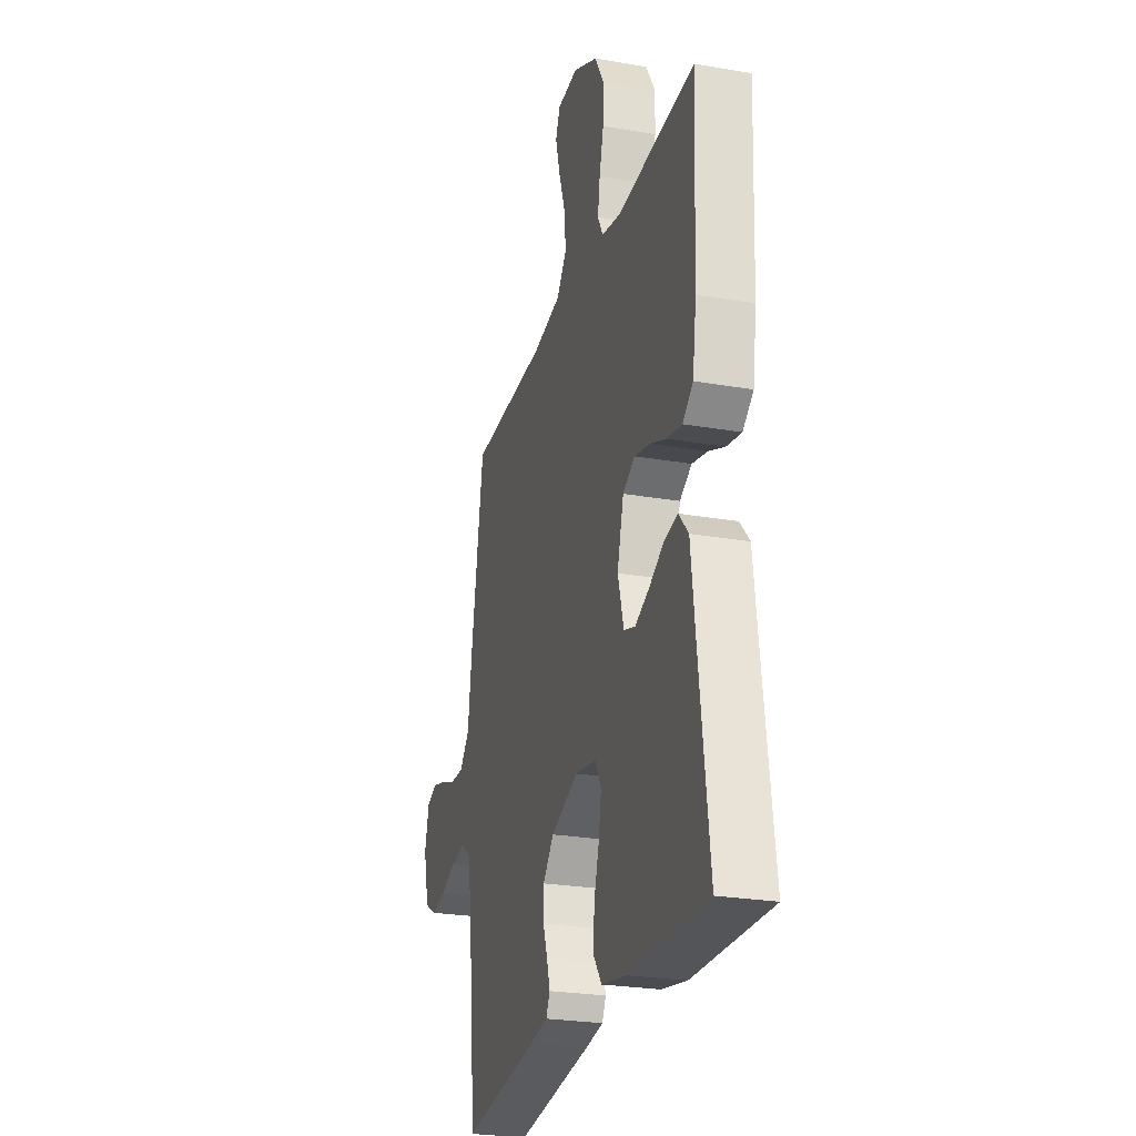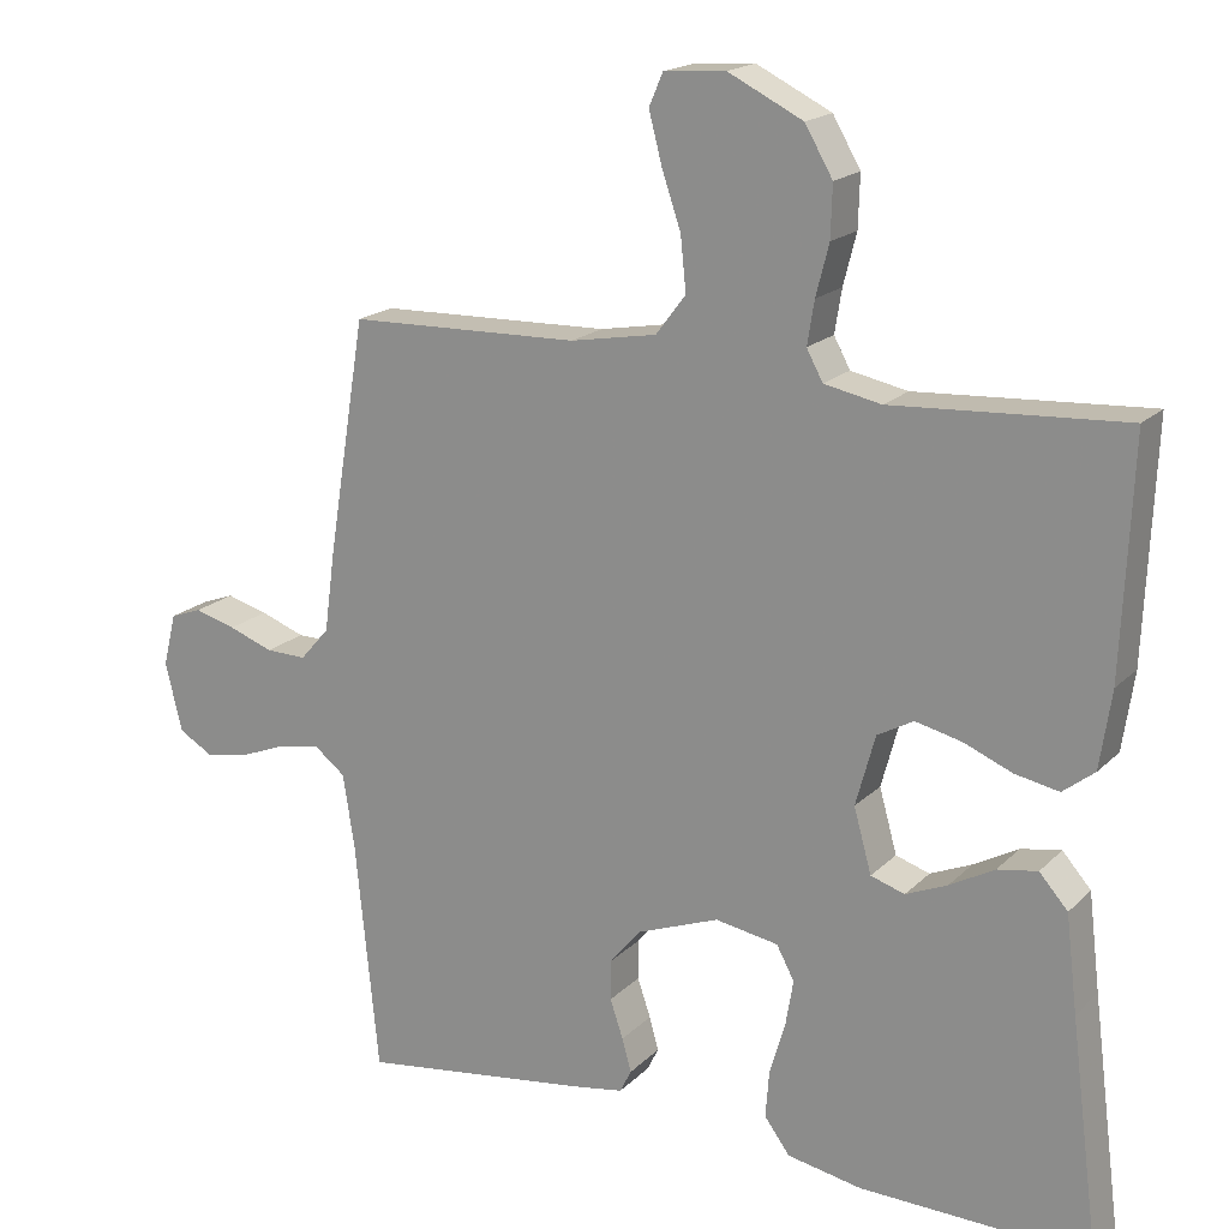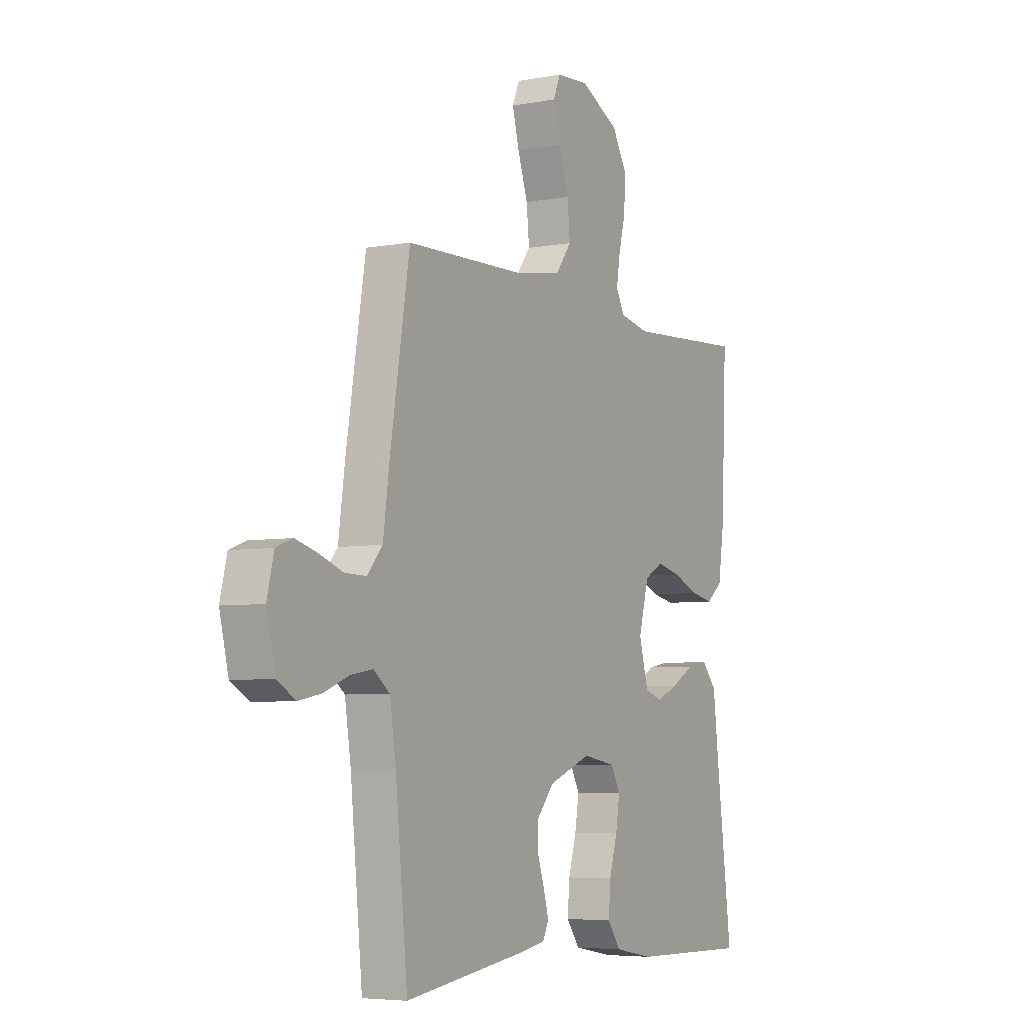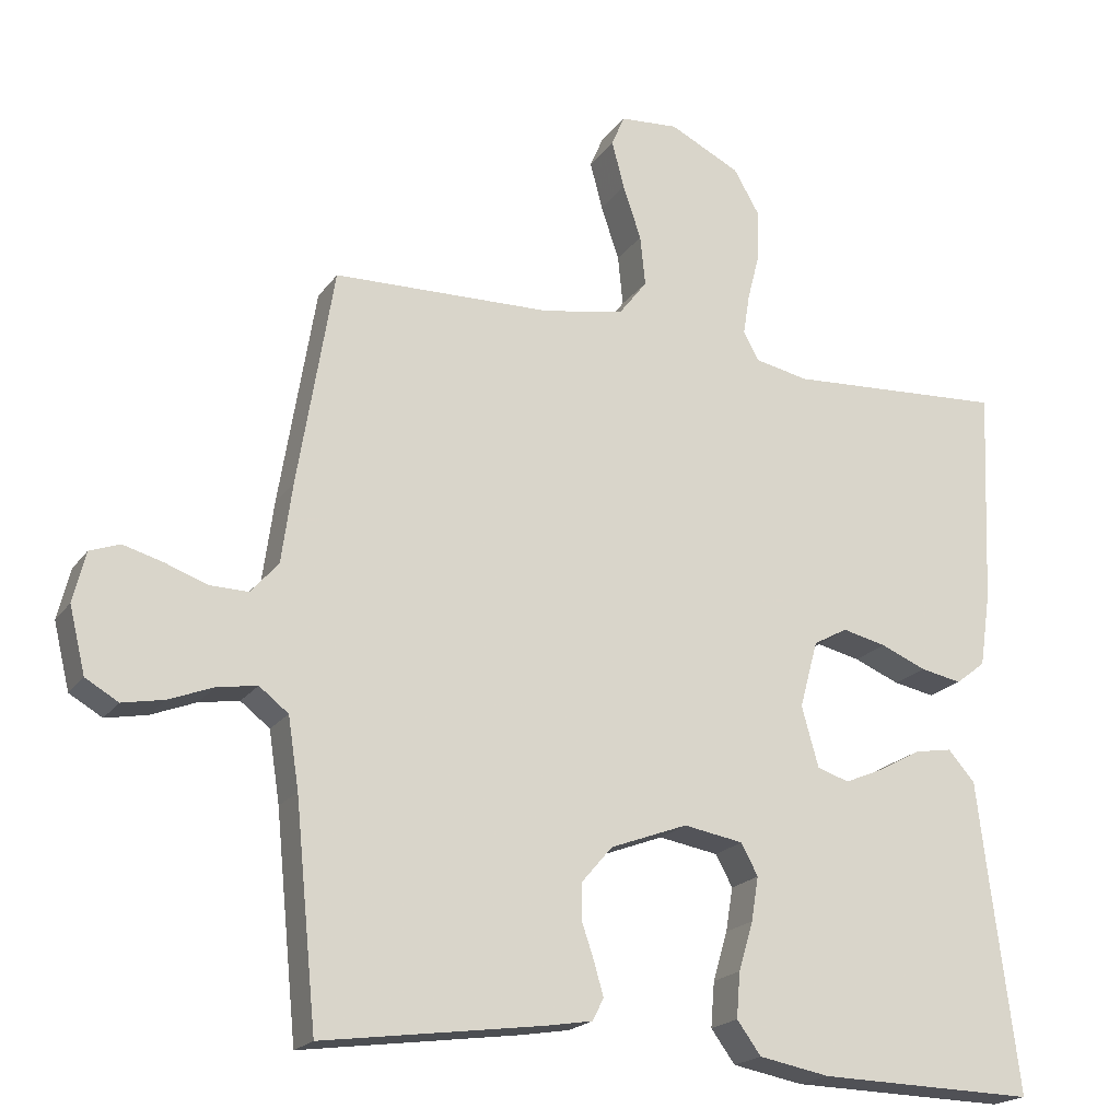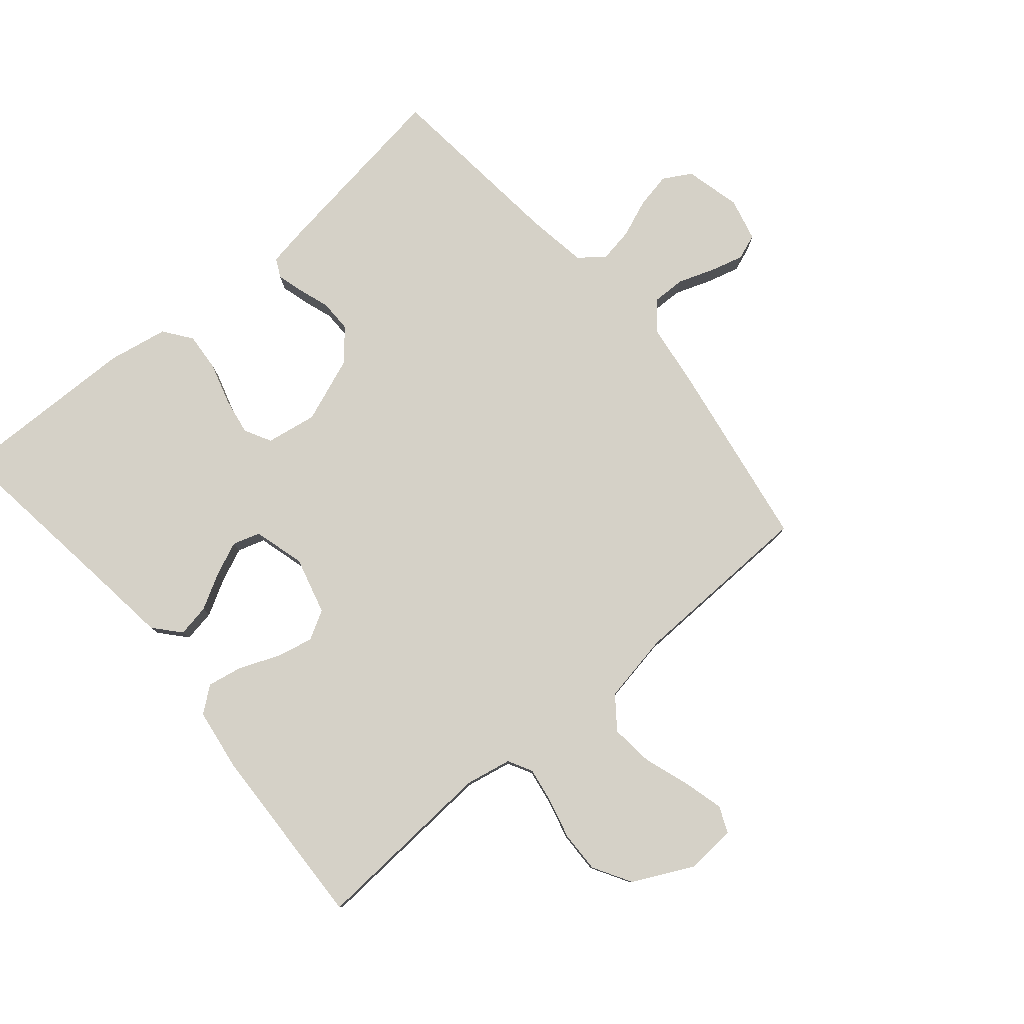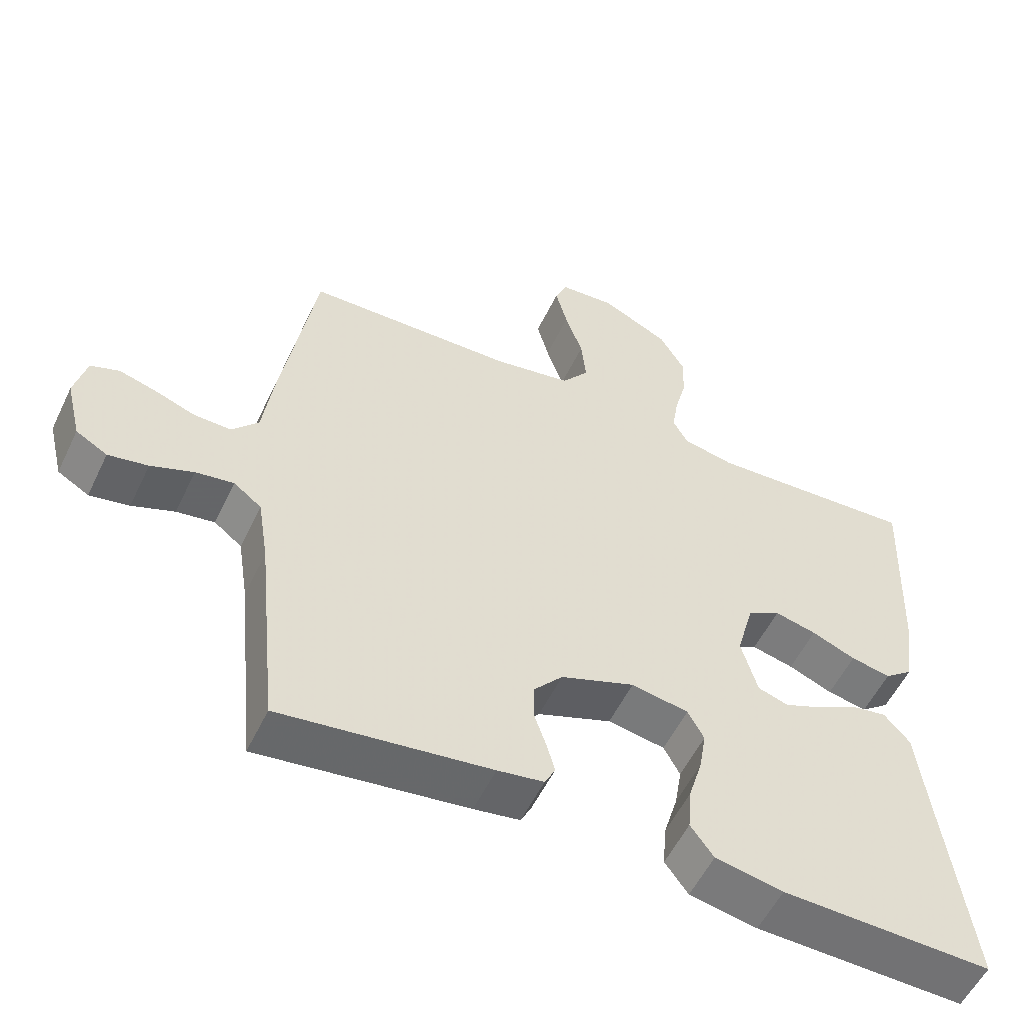
<metadata>
{"format":"obj","ext":"obj","renderer":"f3d","projection":"perspective","resolution":1024,"background":"white","views":[{"elev":-25.4,"azim":-105.6,"up":"+Z"},{"elev":18.3,"azim":-150.1,"up":"+Z"},{"elev":-5.4,"azim":119.6,"up":"+Z"},{"elev":-19.9,"azim":155.0,"up":"+Z"},{"elev":79.6,"azim":-40.3,"up":"+Y"},{"elev":-55.2,"azim":154.6,"up":"+Z"}]}
</metadata>
<code>
v -0.5 0.07 0.5
v -0.2 0.07 0.482
v -0.126 0.07 0.497
v -0.105 0.07 0.536
v -0.114 0.07 0.592
v -0.131 0.07 0.658
v -0.133 0.07 0.725
v -0.097 0.07 0.787
v 0 0.07 0.835
v 0.08 0.07 0.829
v 0.098 0.07 0.787
v 0.081 0.07 0.722
v 0.056 0.07 0.648
v 0.049 0.07 0.579
v 0.088 0.07 0.528
v 0.2 0.07 0.508
v 0.5 0.07 0.5
v 0.549 0.07 0.2
v 0.564 0.07 0.09
v 0.602 0.07 0.047
v 0.655 0.07 0.048
v 0.713 0.07 0.069
v 0.767 0.07 0.084
v 0.808 0.07 0.069
v 0.825 0.07 0
v 0.803 0.07 -0.09
v 0.758 0.07 -0.116
v 0.701 0.07 -0.105
v 0.64 0.07 -0.081
v 0.585 0.07 -0.072
v 0.545 0.07 -0.103
v 0.53 0.07 -0.2
v 0.5 0.07 -0.5
v 0.2 0.07 -0.459
v 0.134 0.07 -0.448
v 0.119 0.07 -0.418
v 0.131 0.07 -0.375
v 0.148 0.07 -0.325
v 0.148 0.07 -0.273
v 0.106 0.07 -0.224
v 0 0.07 -0.184
v -0.082 0.07 -0.198
v -0.105 0.07 -0.241
v -0.095 0.07 -0.301
v -0.075 0.07 -0.368
v -0.07 0.07 -0.43
v -0.103 0.07 -0.475
v -0.2 0.07 -0.493
v -0.5 0.07 -0.5
v -0.462 0.07 -0.2
v -0.447 0.07 -0.075
v -0.41 0.07 -0.033
v -0.358 0.07 -0.042
v -0.3 0.07 -0.074
v -0.246 0.07 -0.097
v -0.202 0.07 -0.083
v -0.179 0.07 0
v -0.204 0.07 0.092
v -0.251 0.07 0.118
v -0.311 0.07 0.104
v -0.374 0.07 0.078
v -0.431 0.07 0.067
v -0.472 0.07 0.099
v -0.487 0.07 0.2
v -0.5 0 0.5
v -0.2 0 0.482
v -0.126 0 0.497
v -0.105 0 0.536
v -0.114 0 0.592
v -0.131 0 0.658
v -0.133 0 0.725
v -0.097 0 0.787
v 0 0 0.835
v 0.08 0 0.829
v 0.098 0 0.787
v 0.081 0 0.722
v 0.056 0 0.648
v 0.049 0 0.579
v 0.088 0 0.528
v 0.2 0 0.508
v 0.5 0 0.5
v 0.549 0 0.2
v 0.564 0 0.09
v 0.602 0 0.047
v 0.655 0 0.048
v 0.713 0 0.069
v 0.767 0 0.084
v 0.808 0 0.069
v 0.825 0 0
v 0.803 0 -0.09
v 0.758 0 -0.116
v 0.701 0 -0.105
v 0.64 0 -0.081
v 0.585 0 -0.072
v 0.545 0 -0.103
v 0.53 0 -0.2
v 0.5 0 -0.5
v 0.2 0 -0.459
v 0.134 0 -0.448
v 0.119 0 -0.418
v 0.131 0 -0.375
v 0.148 0 -0.325
v 0.148 0 -0.273
v 0.106 0 -0.224
v 0 0 -0.184
v -0.082 0 -0.198
v -0.105 0 -0.241
v -0.095 0 -0.301
v -0.075 0 -0.368
v -0.07 0 -0.43
v -0.103 0 -0.475
v -0.2 0 -0.493
v -0.5 0 -0.5
v -0.462 0 -0.2
v -0.447 0 -0.075
v -0.41 0 -0.033
v -0.358 0 -0.042
v -0.3 0 -0.074
v -0.246 0 -0.097
v -0.202 0 -0.083
v -0.179 0 0
v -0.204 0 0.092
v -0.251 0 0.118
v -0.311 0 0.104
v -0.374 0 0.078
v -0.431 0 0.067
v -0.472 0 0.099
v -0.487 0 0.2
f 63 64 1 2
f 60 61 62 63
f 59 60 63 2
f 58 59 2 3
f 57 58 3 4
f 51 52 53 54
f 50 51 54 55
f 49 50 55 56
f 47 48 49 56
f 44 45 46 47
f 43 44 47 56
f 35 36 37 38
f 33 34 35 38
f 32 33 38 39
f 31 32 39 40
f 26 27 28 29
f 26 29 30
f 25 26 30
f 24 25 30
f 21 22 23 24
f 21 24 30
f 20 21 30 31
f 16 17 18 19
f 15 16 19
f 15 19 20 31
f 10 11 12 13
f 8 9 10 13
f 8 13 14
f 5 6 7 8
f 4 5 8 14
f 57 4 14 15
f 42 43 56 57
f 41 42 57 15
f 15 31 40 41
f 66 65 128 127
f 127 126 125 124
f 66 127 124 123
f 67 66 123 122
f 68 67 122 121
f 118 117 116 115
f 119 118 115 114
f 120 119 114 113
f 120 113 112 111
f 111 110 109 108
f 120 111 108 107
f 102 101 100 99
f 102 99 98 97
f 103 102 97 96
f 104 103 96 95
f 93 92 91 90
f 94 93 90
f 94 90 89
f 94 89 88
f 88 87 86 85
f 94 88 85
f 95 94 85 84
f 83 82 81 80
f 83 80 79
f 95 84 83 79
f 77 76 75 74
f 77 74 73 72
f 78 77 72
f 72 71 70 69
f 78 72 69 68
f 79 78 68 121
f 121 120 107 106
f 79 121 106 105
f 105 104 95 79
f 1 65 66 2
f 2 66 67 3
f 3 67 68 4
f 4 68 69 5
f 5 69 70 6
f 6 70 71 7
f 7 71 72 8
f 8 72 73 9
f 9 73 74 10
f 10 74 75 11
f 11 75 76 12
f 12 76 77 13
f 13 77 78 14
f 14 78 79 15
f 15 79 80 16
f 16 80 81 17
f 17 81 82 18
f 18 82 83 19
f 19 83 84 20
f 20 84 85 21
f 21 85 86 22
f 22 86 87 23
f 23 87 88 24
f 24 88 89 25
f 25 89 90 26
f 26 90 91 27
f 27 91 92 28
f 28 92 93 29
f 29 93 94 30
f 30 94 95 31
f 31 95 96 32
f 32 96 97 33
f 33 97 98 34
f 34 98 99 35
f 35 99 100 36
f 36 100 101 37
f 37 101 102 38
f 38 102 103 39
f 39 103 104 40
f 40 104 105 41
f 41 105 106 42
f 42 106 107 43
f 43 107 108 44
f 44 108 109 45
f 45 109 110 46
f 46 110 111 47
f 47 111 112 48
f 48 112 113 49
f 49 113 114 50
f 50 114 115 51
f 51 115 116 52
f 52 116 117 53
f 53 117 118 54
f 54 118 119 55
f 55 119 120 56
f 56 120 121 57
f 57 121 122 58
f 58 122 123 59
f 59 123 124 60
f 60 124 125 61
f 61 125 126 62
f 62 126 127 63
f 63 127 128 64
f 64 128 65 1

</code>
